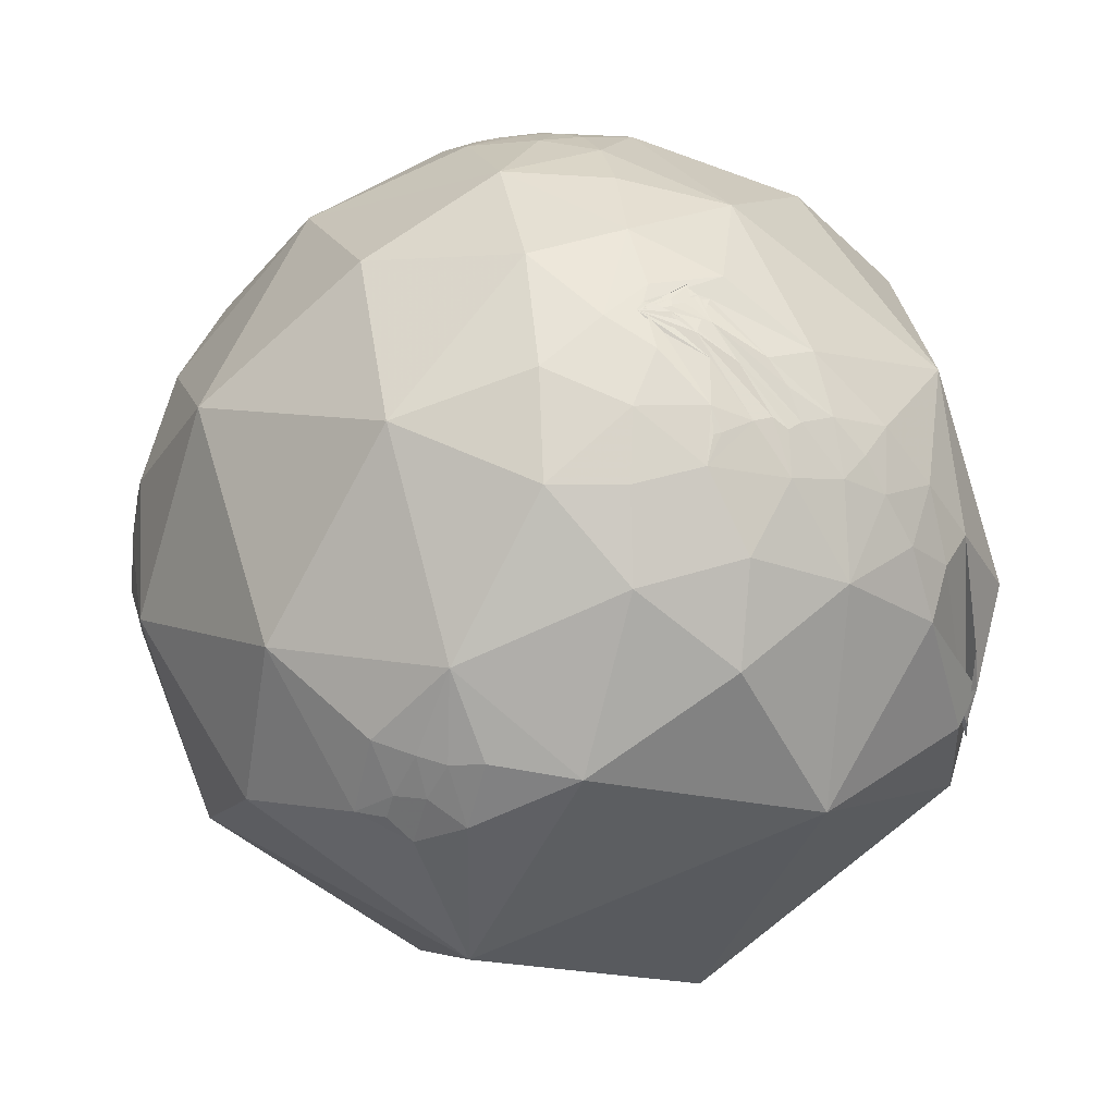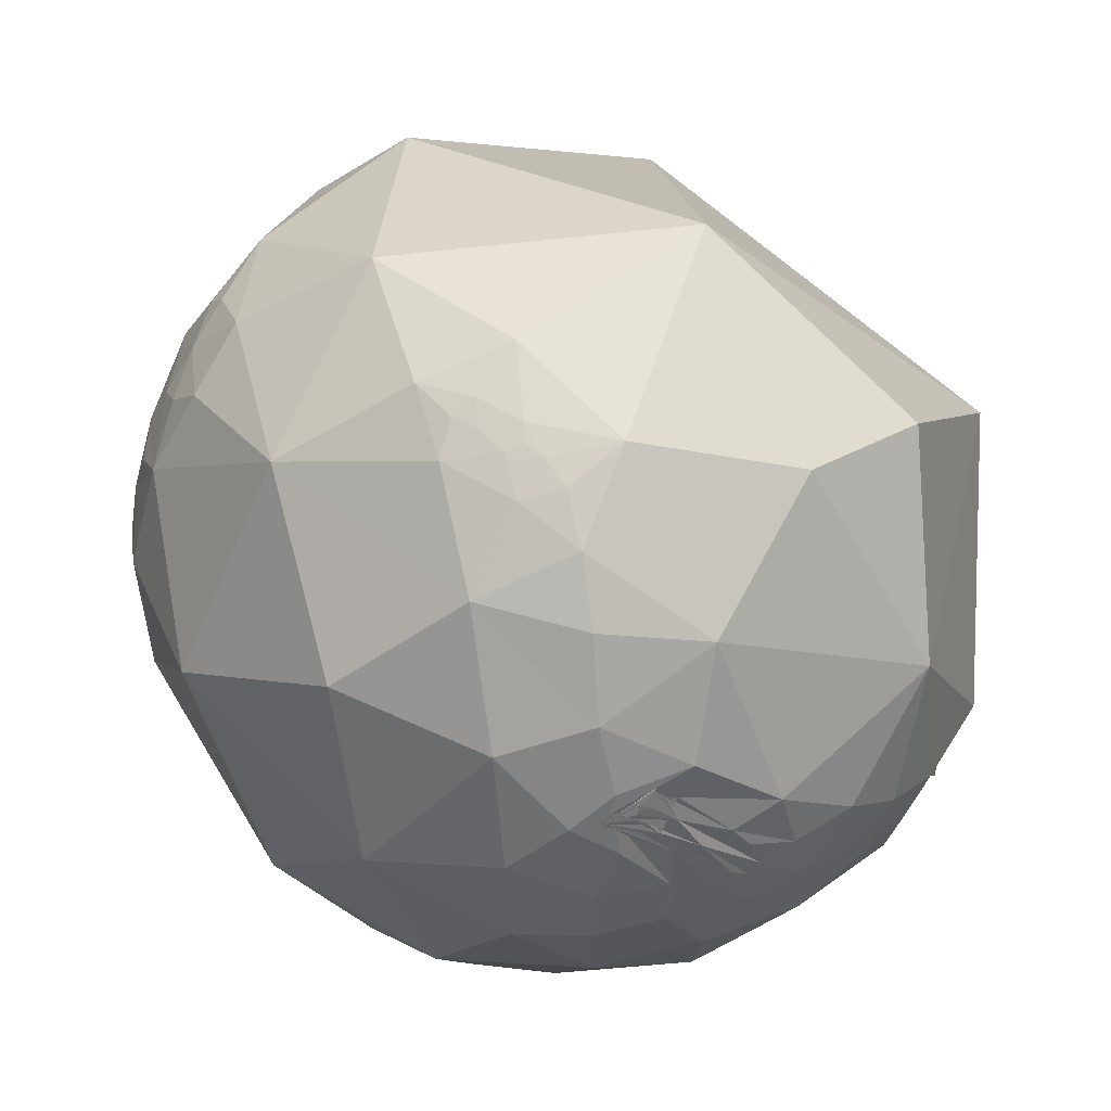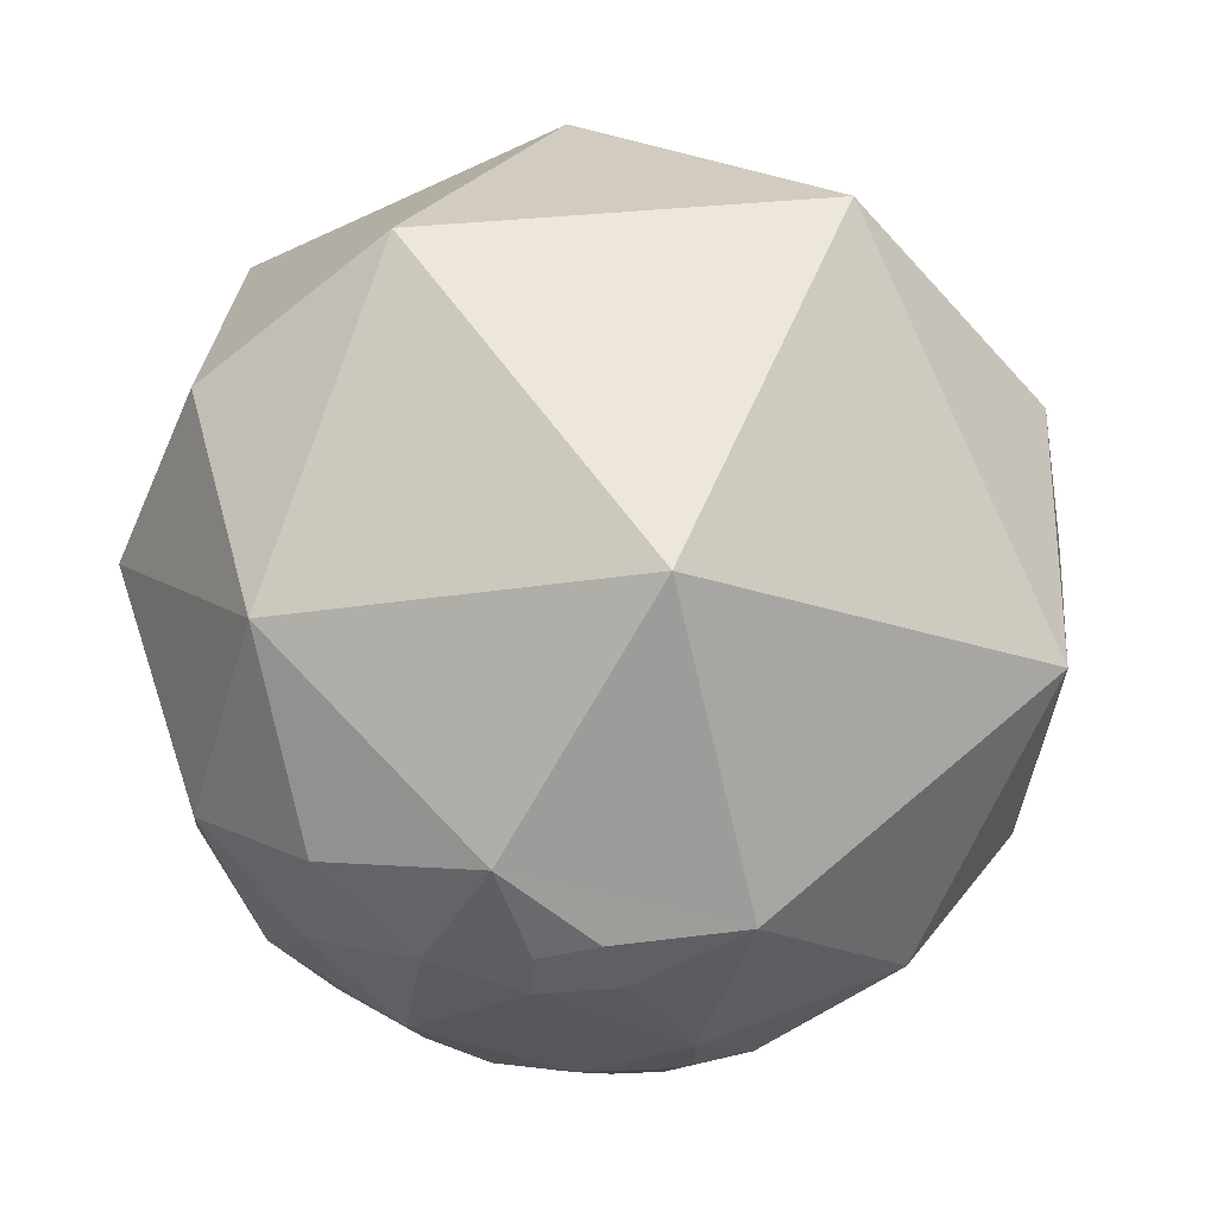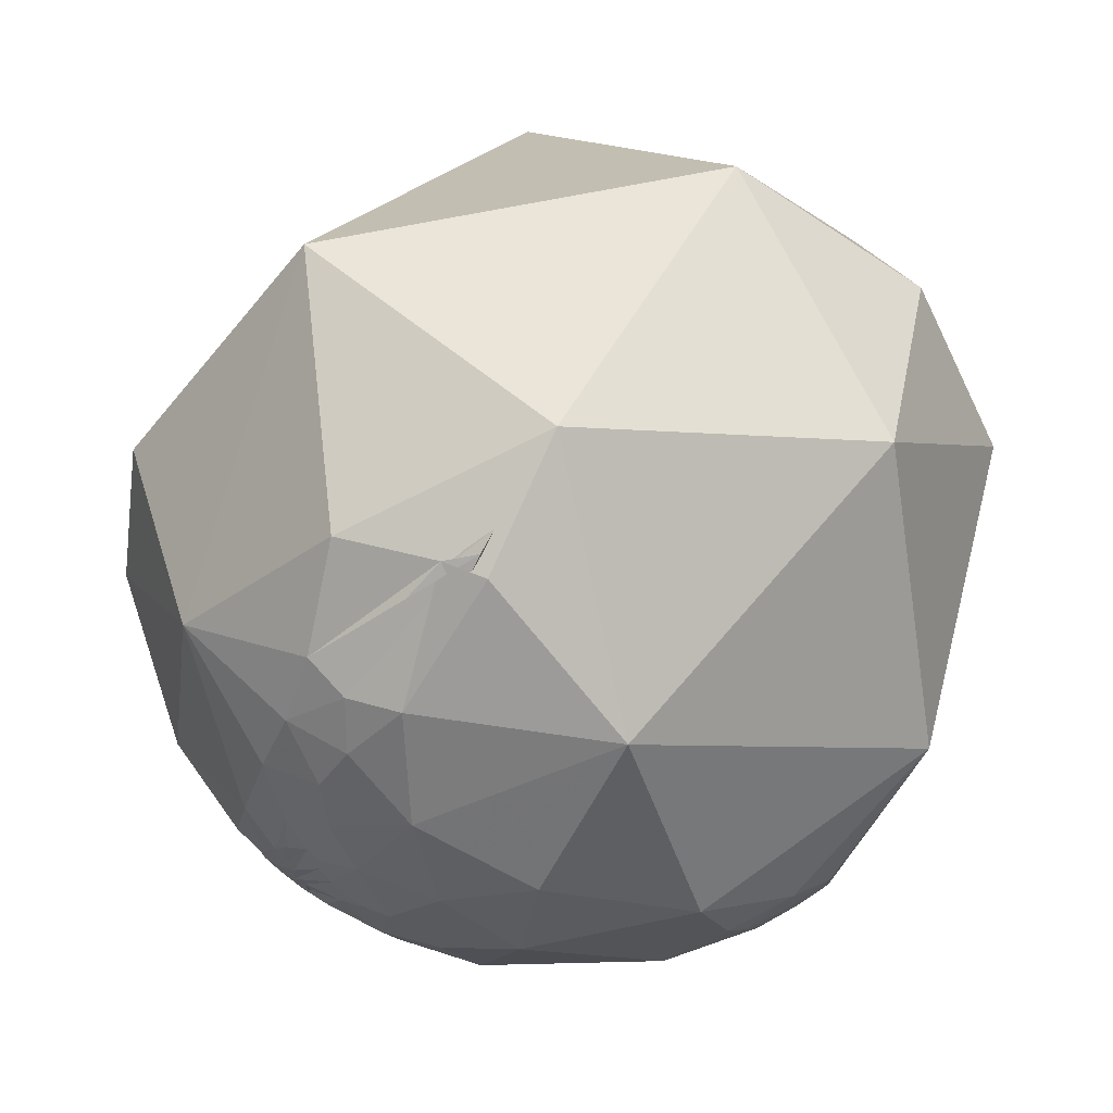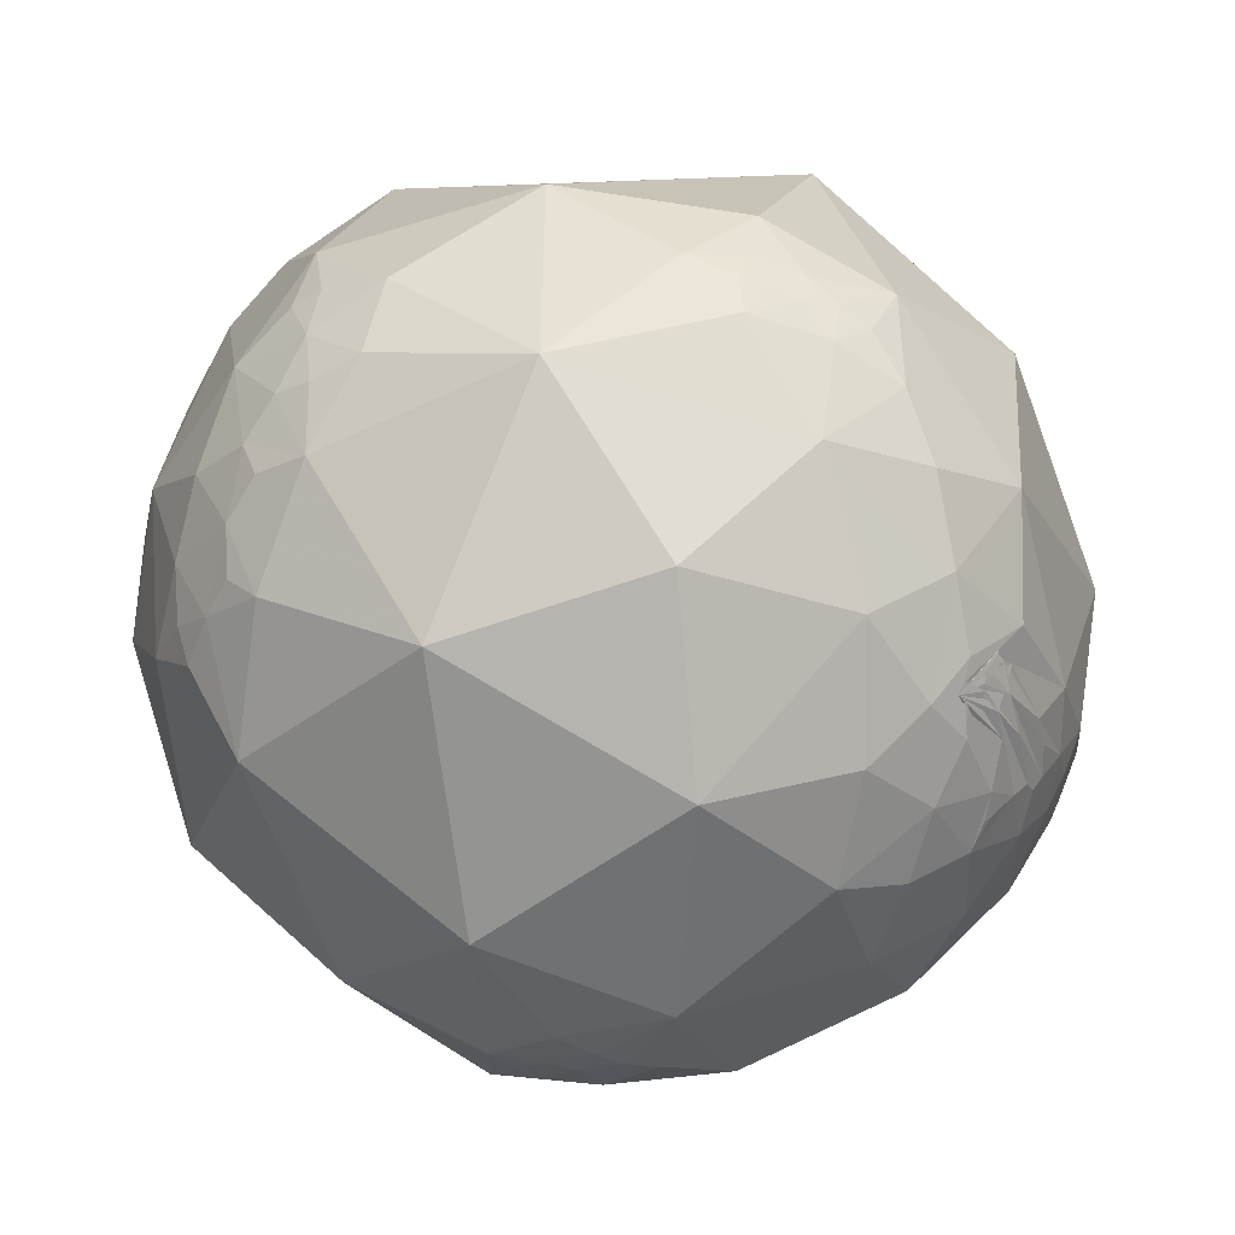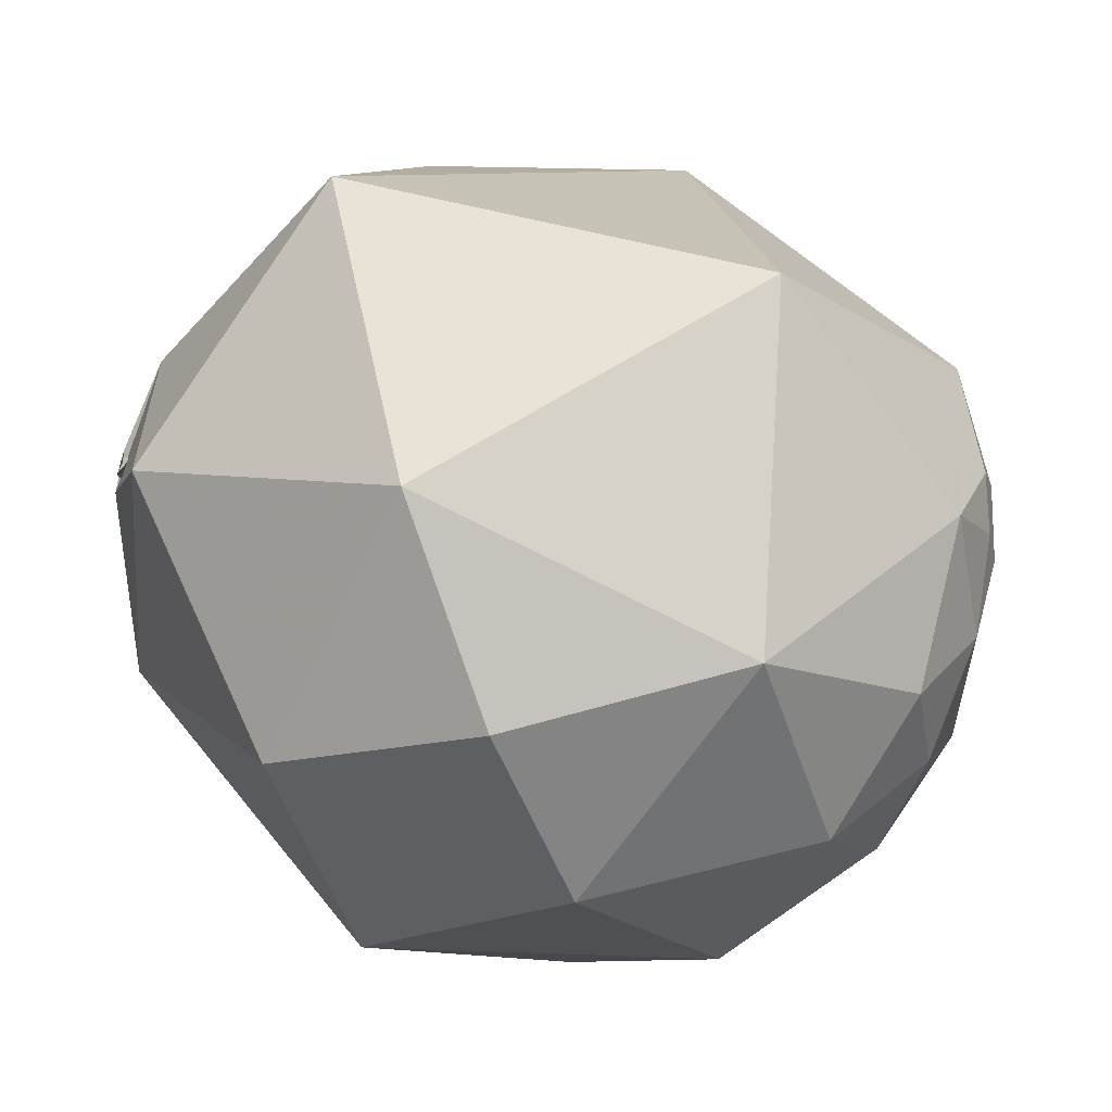
<metadata>
{"format":"obj","ext":"obj","renderer":"f3d","projection":"perspective","resolution":1024,"background":"white","views":[{"elev":-14.8,"azim":-150.4,"up":"+Y"},{"elev":52.0,"azim":-146.3,"up":"+Y"},{"elev":60.1,"azim":119.3,"up":"+Z"},{"elev":13.5,"azim":-55.3,"up":"+Z"},{"elev":-67.8,"azim":166.2,"up":"+Z"},{"elev":58.6,"azim":29.9,"up":"+Z"}]}
</metadata>
<code>
v -0.6528 0.3681 -0.662
v -0.6529 0.3681 -0.662
v -0.6528 0.368 -0.6621
v -0.6527 0.3673 -0.6627
v -0.6512 0.3593 -0.6685
v -0.6392 0.3528 -0.6834
v -0.5859 0.294 -0.7552
v -0.6559 0.2814 -0.7004
v -0.6031 0.3148 -0.7329
v -0.6816 0.2512 -0.6872
v -0.6904 0.3345 -0.6415
v -0.5831 0.2937 -0.7574
v -0.788 0.2119 -0.5781
v -0.7072 0.195 -0.6796
v -0.5906 0.3151 -0.7429
v -0.6258 0.2077 -0.7519
v -0.8438 0.2463 -0.4768
v -0.7152 0.08951 -0.6932
v -0.5308 0.2788 -0.8004
v -0.5912 0.3593 -0.722
v -0.6988 0.3973 -0.5949
v -0.5259 0.5037 -0.6854
v -0.4516 0.6627 -0.5974
v -0.6297 0.3419 -0.6976
v -0.6369 0.3078 -0.7069
v -0.749 0.1922 -0.634
v -0.6387 0.2944 -0.7109
v -0.8019 0.07958 -0.5921
v -0.7764 0.06627 -0.6267
v -0.8269 -0.04411 -0.5607
v -0.7319 0.03403 -0.6806
v -0.7199 0.02846 -0.6935
v -0.7095 -0.03829 -0.7036
v -0.5904 -0.0842 -0.8027
v -0.5953 0.07805 -0.7997
v -0.5755 -0.2859 -0.7662
v -0.7589 -0.2115 -0.6158
v -0.4318 0.1618 -0.8874
v -0.4449 -0.08549 -0.8915
v -0.7078 -0.428 -0.562
v -0.5957 0.3034 -0.7437
v -0.5864 0.2937 -0.7549
v -0.5866 0.2939 -0.7547
v -0.5854 0.2926 -0.7561
v -0.5883 0.2955 -0.7528
v -0.6258 0.3356 -0.7041
v -0.5893 0.2965 -0.7515
v -0.5939 0.3011 -0.746
v -0.634 0.3291 -0.6998
v -0.6552 0.3199 -0.6844
v -0.7014 0.2782 -0.6562
v -0.6707 0.3417 -0.6583
v -0.8194 0.1521 -0.5526
v -0.879 0.1024 -0.4657
v -0.9377 0.1106 -0.3294
v -0.9174 0.03311 -0.3967
v -0.9376 -0.04018 -0.3455
v -0.5922 0.2978 -0.7487
v -0.8402 0.07782 -0.5367
v -0.8237 0.05784 -0.5641
v -0.8924 -0.02653 -0.4505
v -0.881 -0.2352 -0.4105
v -0.6493 0.6145 -0.4482
v -0.0002025 0.4656 -0.885
v -0.3689 0.7755 -0.5123
v -0.6355 0.7682 -0.07742
v -0.3366 0.8895 -0.309
v -0.1717 0.8887 -0.4252
v -0.1494 0.9078 -0.3918
v -0.287 0.8491 -0.4434
v -0.2189 0.8781 -0.4256
v -0.1462 0.8774 -0.4569
v -0.2189 0.6937 -0.6862
v -0.2157 0.8299 -0.5146
v -0.04016 0.9169 -0.397
v -0.01689 0.8928 -0.4501
v -0.03968 0.8485 -0.5277
v -0.07873 0.8915 -0.4461
v 0.09127 0.9014 -0.4233
v -0.04582 0.964 -0.262
v -0.1852 0.9556 0.2292
v 0.3595 0.9118 -0.1983
v 0.3141 0.7116 -0.6284
v 0.6153 0.7036 -0.3555
v 0.6303 0.5945 -0.4993
v 0.6886 0.4082 -0.5994
v 0.7329 0.626 -0.2666
v 0.6454 0.6973 0.3119
v 0.7832 0.5706 -0.2469
v 0.7397 0.563 -0.3686
v 0.7134 0.5099 -0.4806
v 0.7724 0.4578 -0.4402
v 0.763 0.6408 -0.0843
v 0.8291 0.5195 0.2066
v 0.8655 0.4292 -0.2583
v 0.9141 0.367 0.1725
v 0.8911 0.357 0.2802
v 0.8225 0.4666 0.3253
v 0.8462 0.2484 0.4715
v -0.3632 0.4337 -0.8246
v -0.4044 -0.6331 -0.66
v -0.1386 0.06591 -0.9882
v -0.2237 -0.4267 -0.8763
v -0.2391 -0.6018 -0.762
v -0.1512 -0.7123 -0.6854
v 0.4057 0.2084 -0.89
v -0.1042 -0.5798 -0.8081
v -0.01454 -0.5445 -0.8386
v 0.08672 -0.6666 -0.7403
v 0.1921 -0.3455 -0.9185
v 0.3954 -0.6067 -0.6896
v 0.5262 -0.8238 0.2108
v 0.7509 -0.5665 -0.3396
v 0.6865 -0.184 -0.7035
v 0.72 0.1431 -0.6791
v 0.8913 -0.1348 -0.4329
v 0.8206 -0.07578 -0.5665
v 0.8907 0.07698 -0.4481
v 0.96 -0.2339 -0.1542
v 0.9033 -0.4059 0.1388
v 0.8071 0.2194 -0.5482
v 0.8066 0.04238 -0.5895
v 0.7818 0.1356 -0.6086
v 0.7734 0.3287 -0.5421
v 0.8582 -0.02297 -0.5128
v 0.8102 0.3522 -0.4685
v 0.8902 0.2421 -0.3859
v 0.9807 0.1063 -0.1641
v 0.9923 -0.1002 0.07225
v 0.9407 -0.09918 0.3244
v 0.9676 0.1529 0.2011
v -0.9486 0.3114 -0.05699
v -0.9786 0.01134 -0.2056
v -0.9804 -0.1464 -0.1316
v -0.9741 -0.1147 0.1949
v -0.9962 -0.06529 -0.05688
v -0.8895 -0.4362 0.1359
v -0.9229 -0.3474 0.1659
v -0.868 -0.4385 0.2331
v -0.8895 -0.4187 0.1833
v -0.9548 -0.284 0.08729
v -0.7156 0.6561 0.2395
v -0.06102 -0.4868 0.8714
v -0.6653 0.197 0.7201
v 0.3429 0.3391 0.876
v -0.7256 -0.6574 -0.2035
v -0.9572 -0.1317 -0.2577
v -0.9515 -0.2691 -0.149
v -0.1525 -0.927 0.3427
v 0.03971 -0.9319 -0.3605
v -0.7518 -0.5052 0.4237
v 0.2888 -0.7504 0.5946
v 0.6866 -0.3587 0.6323
v -0.1636 -0.6006 -0.7826
v -0.09292 -0.6571 -0.7481
v -0.02207 -0.6468 -0.7623
v 0.0145 -0.6827 -0.7306
v -0.02126 -0.7295 -0.6836
f 3 2 1
f 4 2 3
f 11 9 52
f 27 9 8
f 5 7 4
f 11 13 17
f 16 18 15
f 14 15 18
f 12 17 15
f 20 19 16
f 15 21 20
f 17 21 15
f 17 63 21
f 22 63 23
f 20 21 22
f 52 7 5
f 10 11 12
f 2 24 1
f 7 25 24
f 26 27 8
f 27 26 7
f 6 24 2
f 33 29 31
f 32 33 31
f 37 33 36
f 36 34 39
f 29 28 10
f 45 47 48
f 5 51 52
f 49 50 51
f 54 13 53
f 56 55 54
f 55 132 17
f 133 55 57
f 48 47 44
f 44 42 58
f 25 51 58
f 26 51 25
f 60 59 26
f 59 51 26
f 49 58 50
f 62 61 30
f 61 62 57
f 22 73 100
f 73 64 100
f 22 23 73
f 78 69 75
f 77 76 79
f 73 65 74
f 73 74 77
f 65 67 70
f 80 69 67
f 70 67 71
f 71 69 68
f 77 72 78
f 23 65 73
f 63 66 67
f 83 73 77
f 79 83 77
f 81 82 80
f 84 87 90
f 85 84 90
f 93 88 94
f 97 96 94
f 98 99 97
f 98 97 94
f 96 95 93
f 94 96 93
f 88 93 82
f 81 80 67
f 102 39 38
f 101 36 103
f 36 39 103
f 150 101 105
f 106 102 64
f 110 103 102
f 111 109 110
f 39 102 103
f 101 103 104
f 40 101 146
f 112 150 113
f 113 150 111
f 117 116 114
f 116 113 114
f 113 120 112
f 120 113 119
f 106 114 110
f 114 113 111
f 86 121 115
f 124 121 86
f 121 123 115
f 123 122 115
f 118 128 116
f 128 119 116
f 119 128 129
f 96 131 128
f 130 129 131
f 131 129 128
f 95 96 128
f 120 129 130
f 118 116 125
f 115 122 114
f 119 113 116
f 132 55 133
f 133 134 136
f 135 138 137
f 136 135 132
f 144 142 132
f 142 81 66
f 141 140 138
f 148 134 147
f 138 148 137
f 146 148 62
f 148 147 62
f 141 139 140
f 140 148 138
f 152 149 112
f 62 147 57
f 81 67 66
f 30 60 28
f 149 150 112
f 9 27 7
f 14 29 12
f 18 29 14
f 19 35 16
f 59 53 51
f 59 54 53
f 61 56 54
f 86 106 83
f 130 131 99
f 151 144 135
f 7 24 6
f 10 9 11
f 6 4 7
f 3 24 4
f 12 11 17
f 14 12 15
f 19 20 22
f 22 21 63
f 15 20 16
f 24 58 4
f 26 10 28
f 26 25 7
f 31 18 32
f 24 25 58
f 33 32 18
f 29 30 28
f 49 46 48
f 35 34 33
f 18 35 33
f 34 36 33
f 33 37 30
f 35 39 34
f 38 39 35
f 40 37 36
f 42 43 45
f 43 44 45
f 41 42 48
f 13 51 53
f 46 41 48
f 45 48 42
f 49 51 5
f 59 30 61
f 17 54 55
f 17 13 54
f 57 55 56
f 17 132 63
f 44 43 42
f 58 41 46
f 58 42 41
f 58 48 44
f 49 48 58
f 51 50 58
f 61 54 59
f 37 62 30
f 57 56 61
f 19 22 100
f 65 63 67
f 23 63 65
f 71 72 74
f 79 75 80
f 79 76 75
f 71 68 72
f 77 74 72
f 71 67 69
f 80 75 69
f 74 70 71
f 77 78 76
f 68 69 72
f 84 82 93
f 64 83 106
f 83 85 86
f 79 82 83
f 84 85 83
f 82 81 88
f 85 91 86
f 90 92 91
f 93 87 84
f 92 90 95
f 118 121 127
f 91 92 86
f 94 88 98
f 89 93 95
f 99 131 97
f 88 99 98
f 73 83 64
f 101 40 36
f 102 38 100
f 64 102 100
f 111 150 109
f 108 110 109
f 104 105 101
f 108 103 110
f 109 158 157
f 106 86 115
f 106 115 114
f 117 122 125
f 114 111 110
f 86 126 124
f 127 95 128
f 118 127 128
f 129 120 119
f 117 125 116
f 136 138 135
f 102 106 110
f 66 132 142
f 146 151 137
f 132 133 136
f 142 144 81
f 132 135 144
f 134 139 136
f 136 139 141
f 143 145 144
f 144 145 81
f 40 146 62
f 148 139 134
f 146 137 148
f 143 152 153
f 149 146 150
f 149 143 151
f 101 150 146
f 148 140 139
f 152 112 153
f 120 130 153
f 112 120 153
f 4 46 5
f 11 52 13
f 63 132 66
f 81 145 88
f 88 145 99
f 58 46 4
f 28 60 26
f 40 62 37
f 16 35 18
f 19 38 35
f 12 29 10
f 44 47 45
f 92 126 86
f 97 131 96
f 133 147 134
f 137 151 135
f 151 143 144
f 143 153 145
f 153 99 145
f 153 130 99
f 19 100 38
f 57 147 133
f 52 9 7
f 10 8 9
f 6 2 4
f 3 1 24
f 26 8 10
f 31 29 18
f 29 33 30
f 49 5 46
f 13 52 51
f 59 60 30
f 78 72 69
f 75 76 78
f 74 65 70
f 84 83 82
f 79 80 82
f 85 90 91
f 93 89 87
f 117 114 122
f 136 141 138
f 146 149 151
f 143 149 152
f 108 107 103
f 105 158 150
f 109 156 108
f 103 154 104
f 105 154 155
f 155 107 156
f 109 150 158
f 108 156 107
f 105 155 158
f 109 157 156
f 103 107 154
f 105 104 154
f 157 158 156
f 155 154 107
f 156 158 155
f 87 89 90
f 95 127 126
f 118 125 122
f 122 123 121
f 121 124 126
f 126 92 95
f 89 95 90
f 118 122 121
f 126 127 121

</code>
